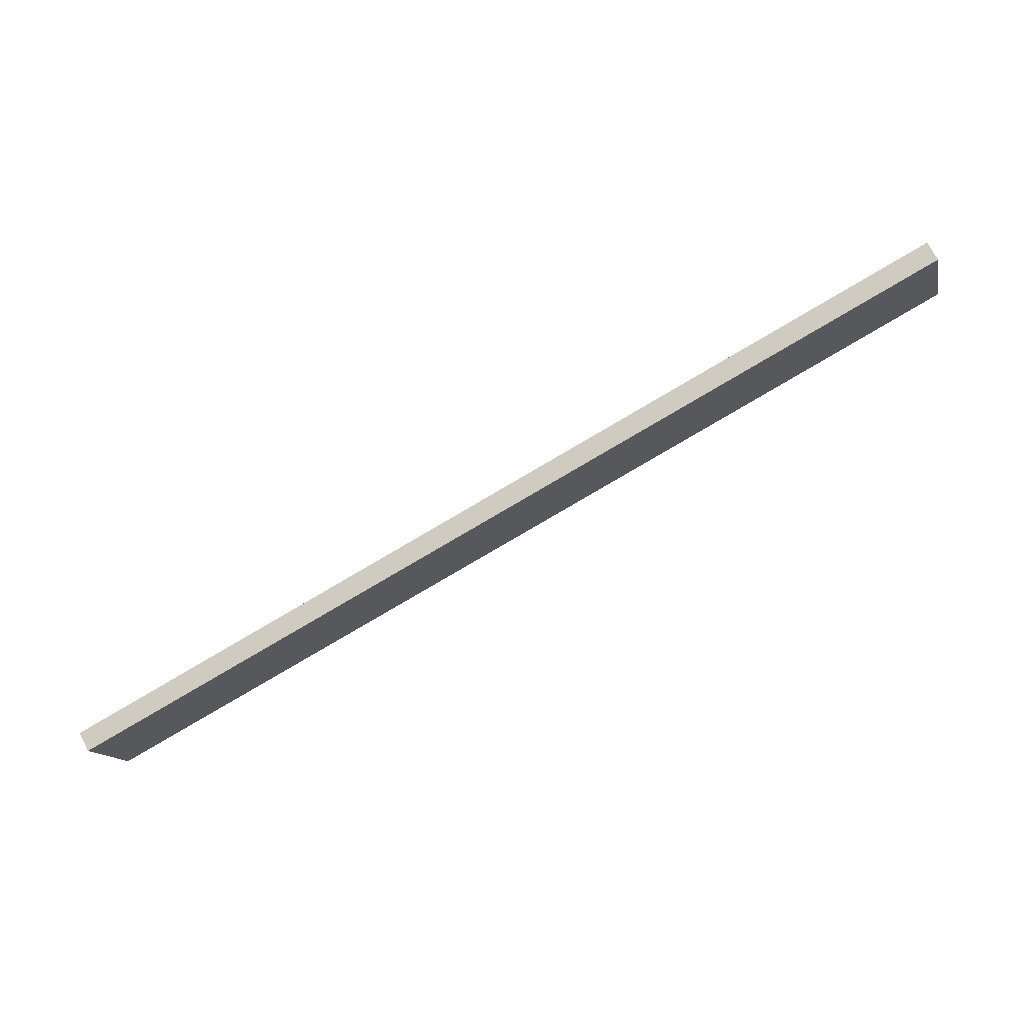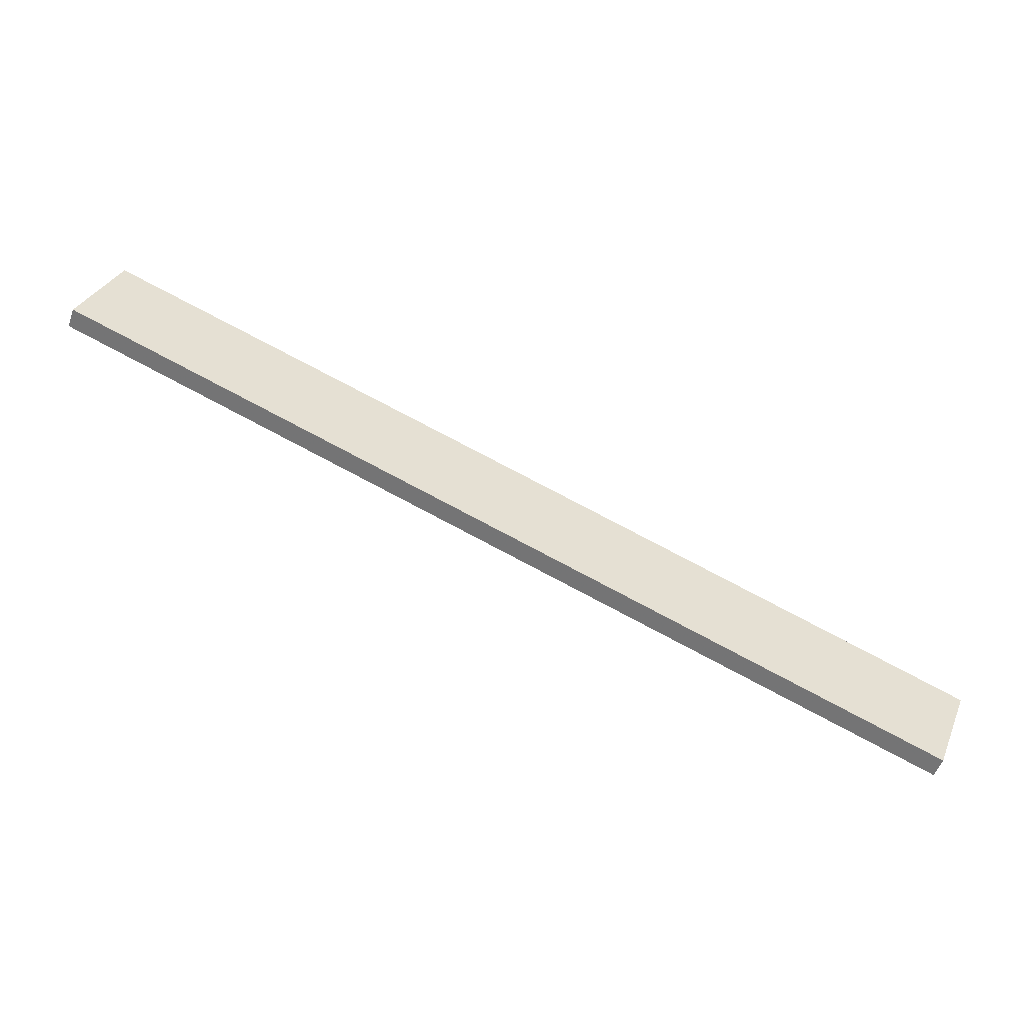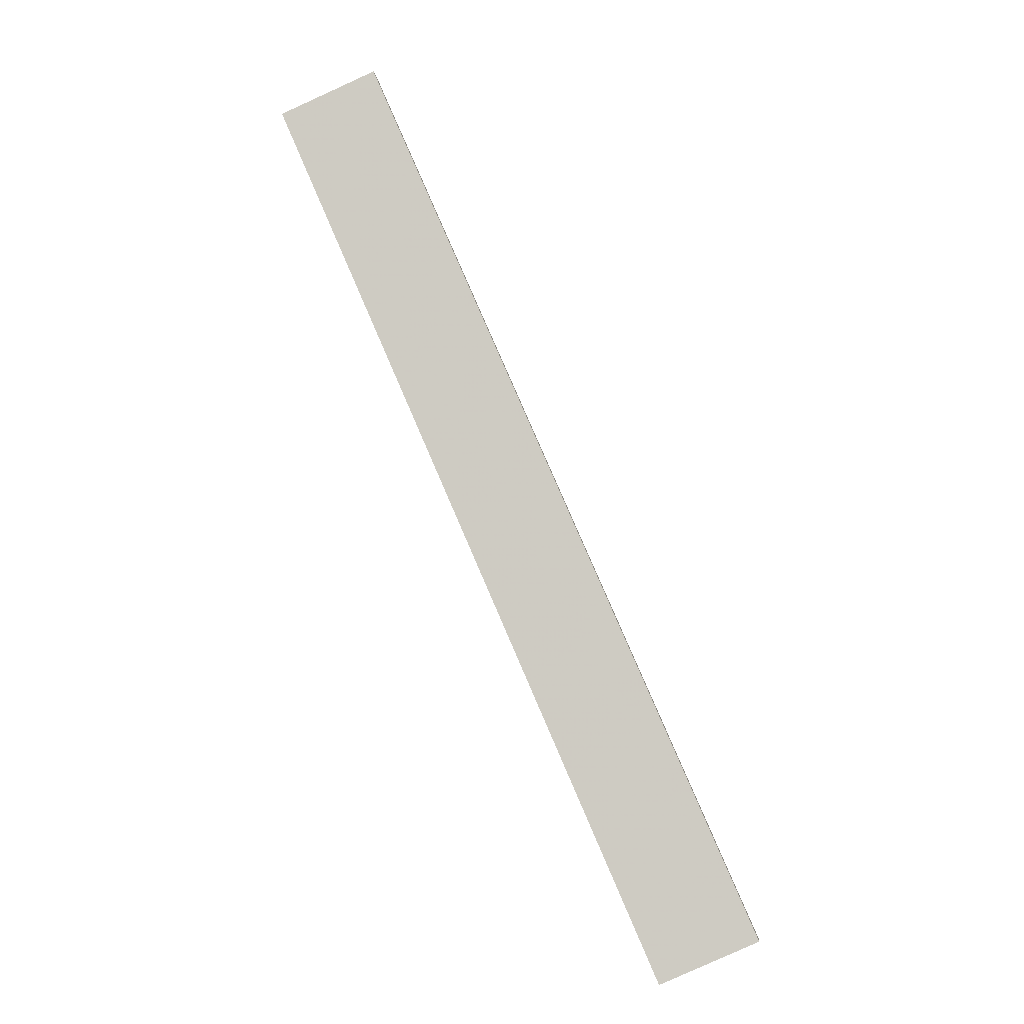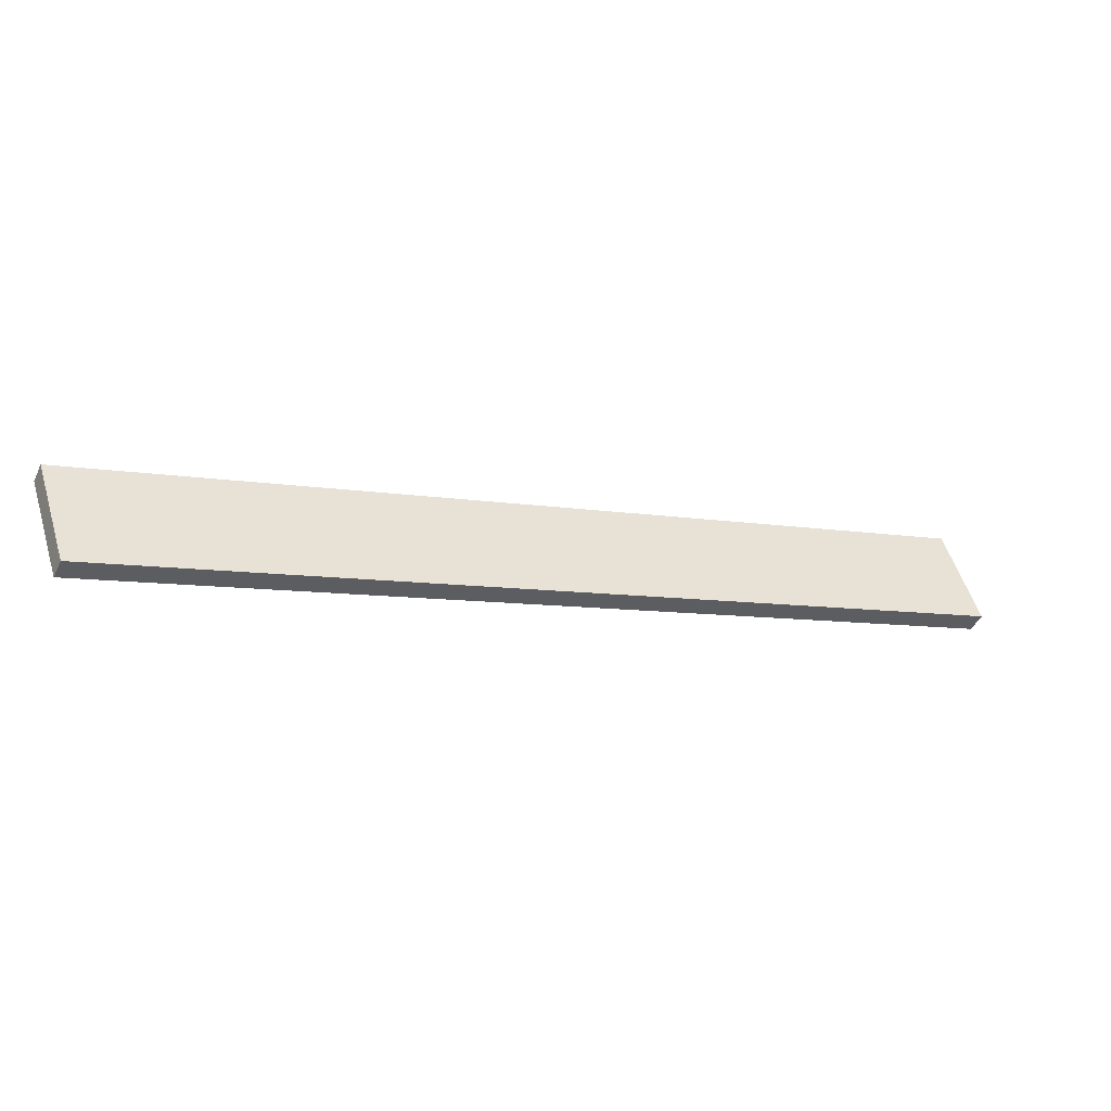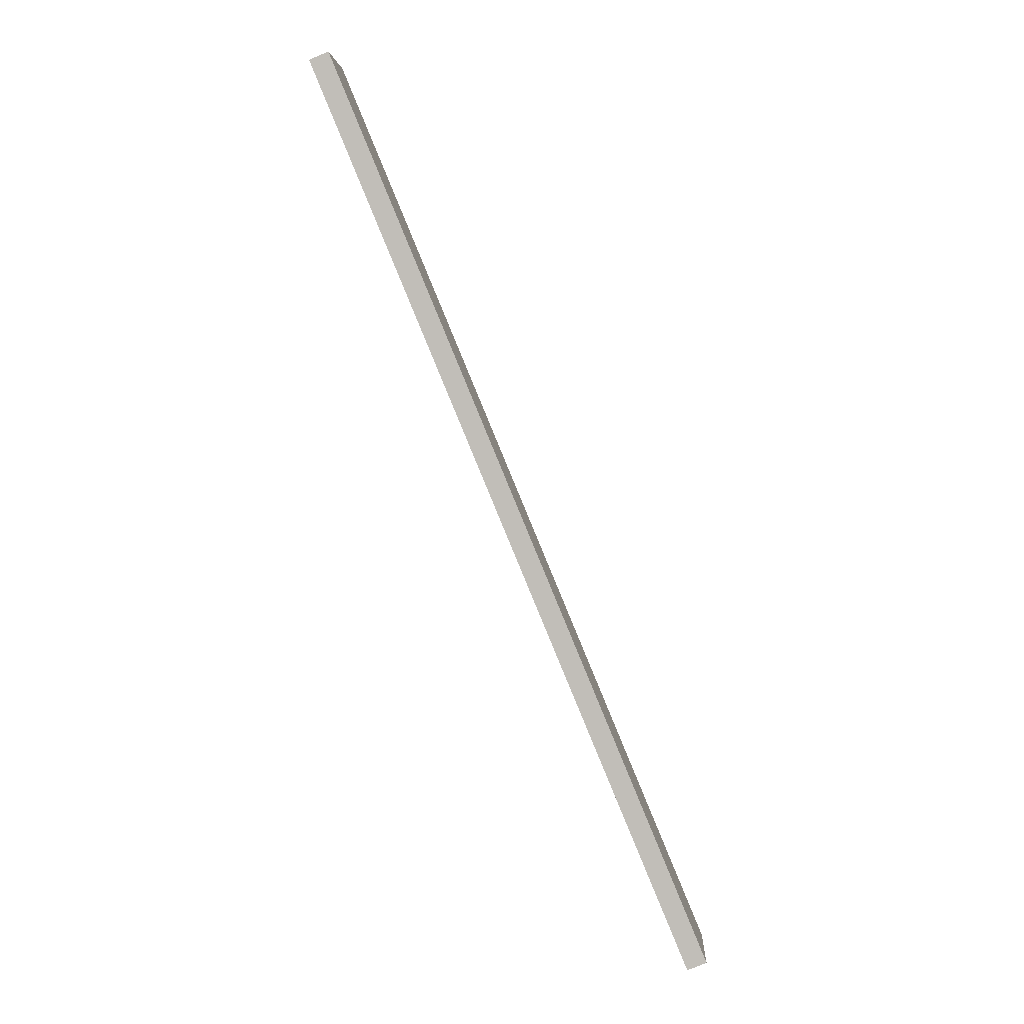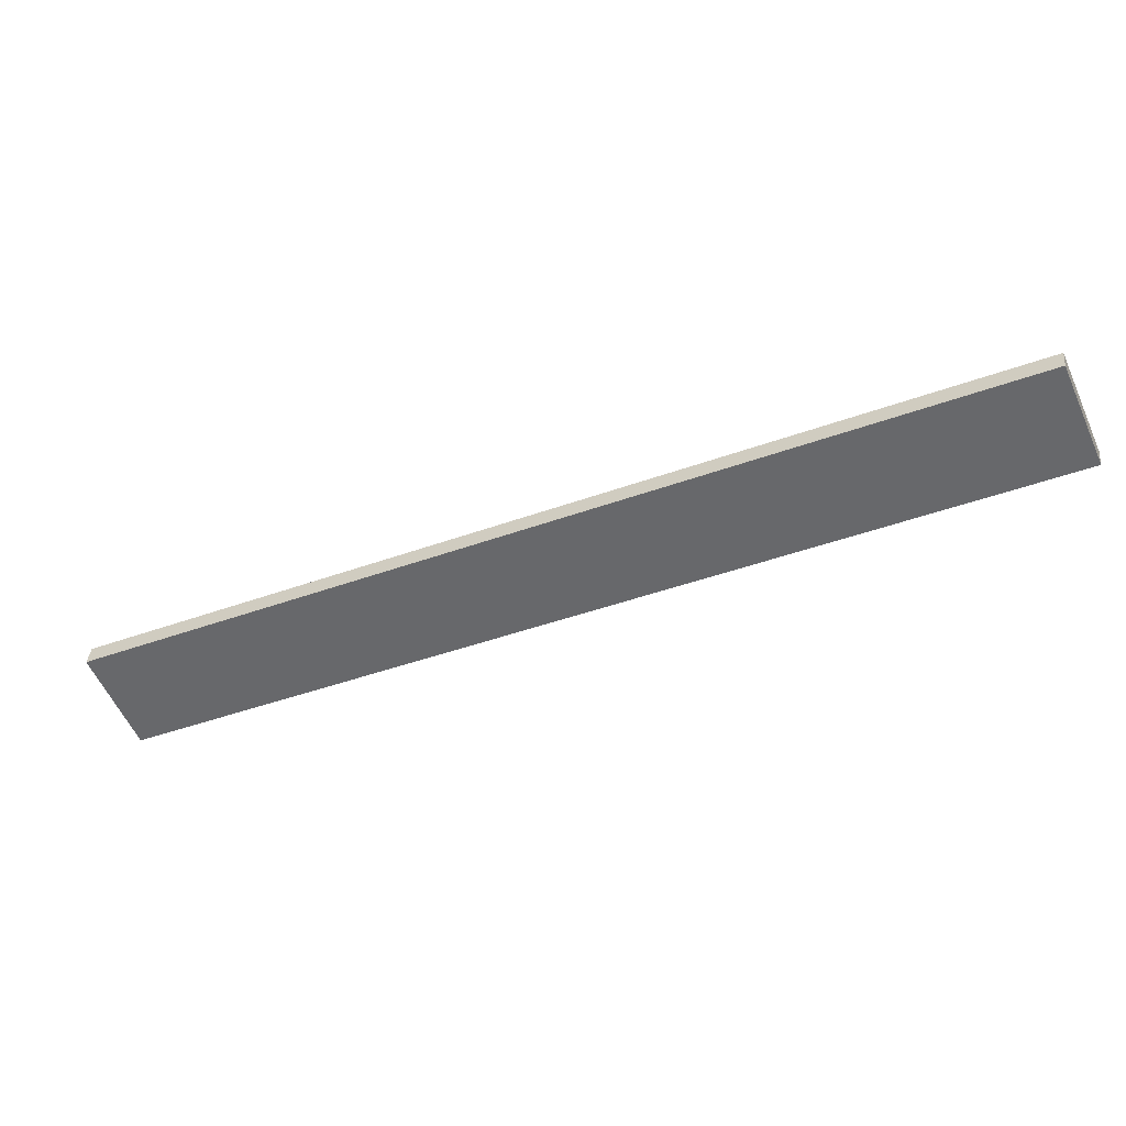
<metadata>
{"format":"obj","ext":"obj","renderer":"f3d","projection":"perspective","resolution":1024,"background":"white","views":[{"elev":-17.5,"azim":167.7,"up":"+Y"},{"elev":-45.7,"azim":134.2,"up":"+Z"},{"elev":-70.8,"azim":-89.8,"up":"+Y"},{"elev":57.3,"azim":-40.6,"up":"+Y"},{"elev":-62.5,"azim":84.9,"up":"+Z"},{"elev":29.9,"azim":-20.7,"up":"+Z"}]}
</metadata>
<code>
o WoodenBrokenPlanks_38
v 150.6 47.22 19.36
v 282.4 -28.02 84.17
v 275.1 -26.54 100.6
v 143.4 48.7 35.77
v 152.2 50.32 19.77
v 144.9 51.8 36.19
v 276.7 -23.44 101
v 283.9 -24.92 84.58
f 1 2 3 4
f 5 6 7 8
f 1 4 6 5
f 4 3 7 6
f 3 2 8 7
f 2 1 5 8

</code>
